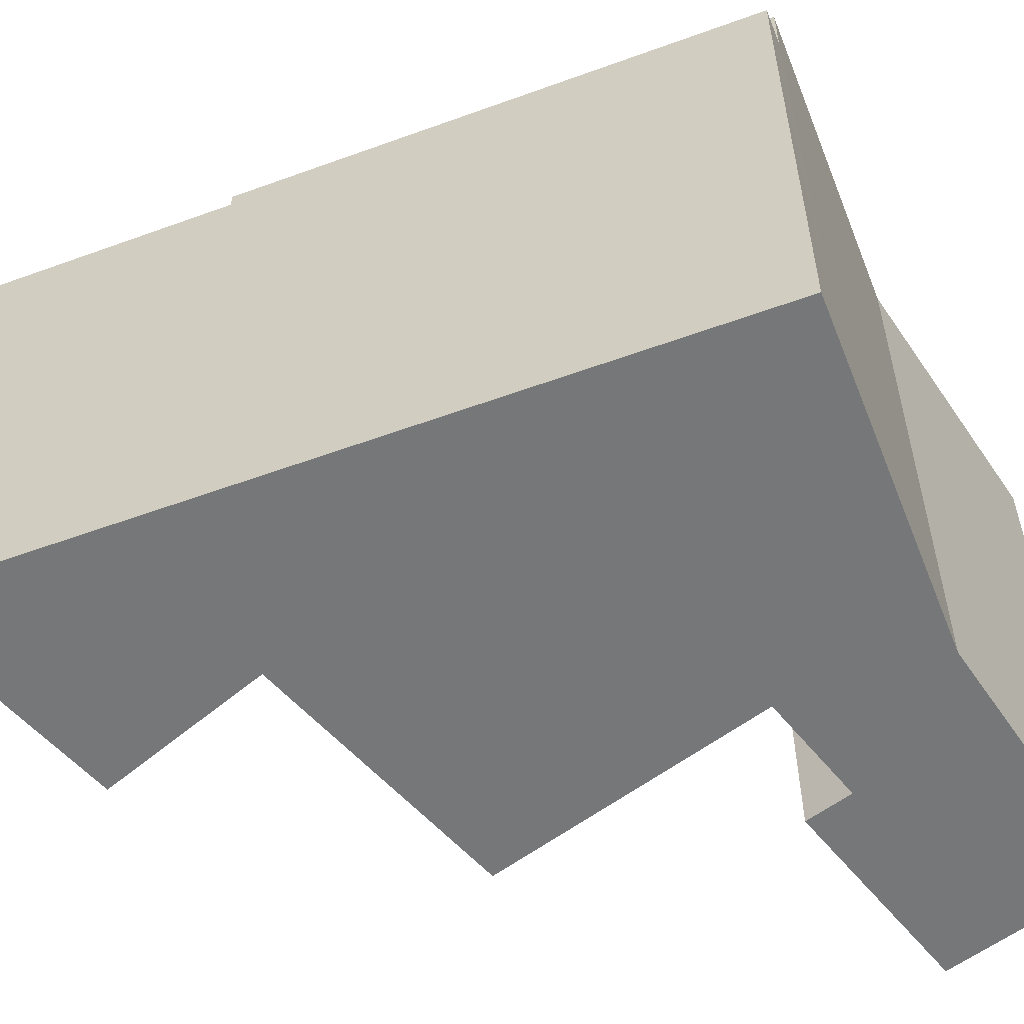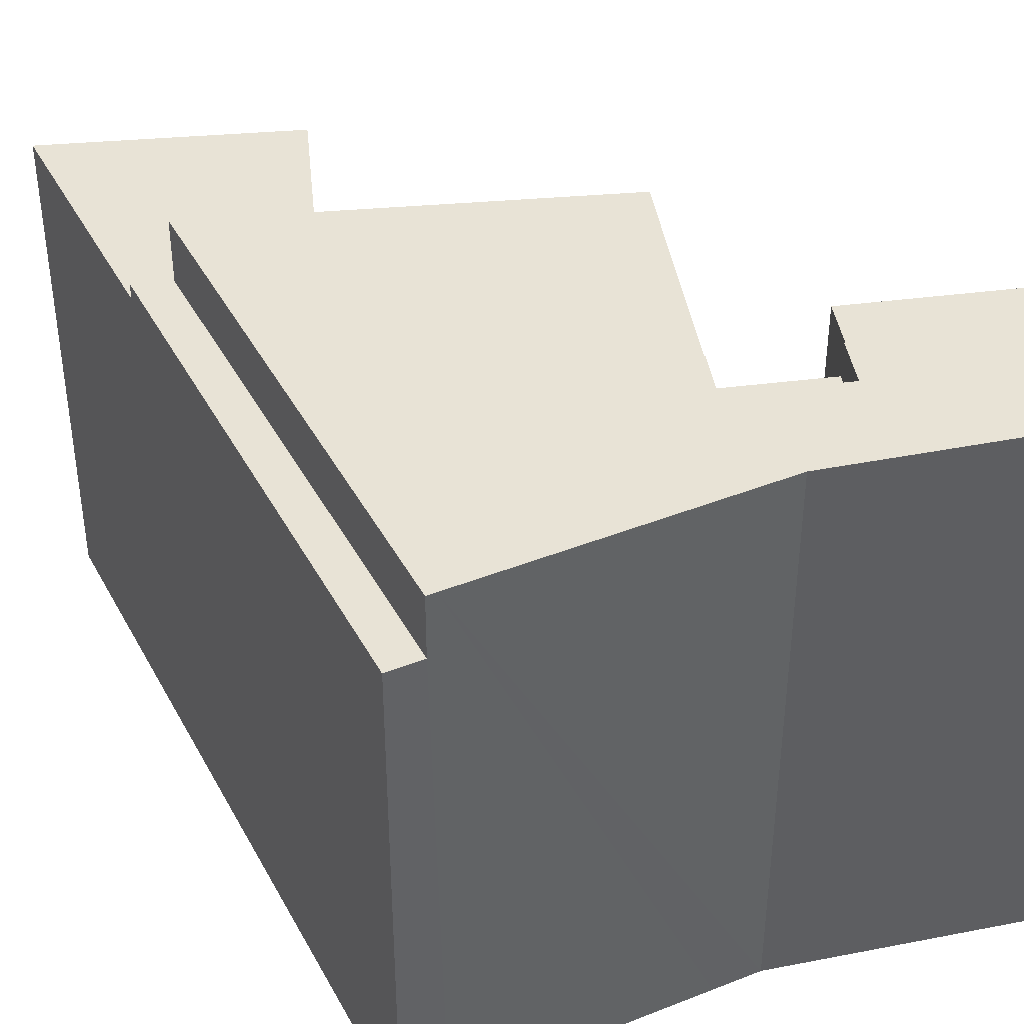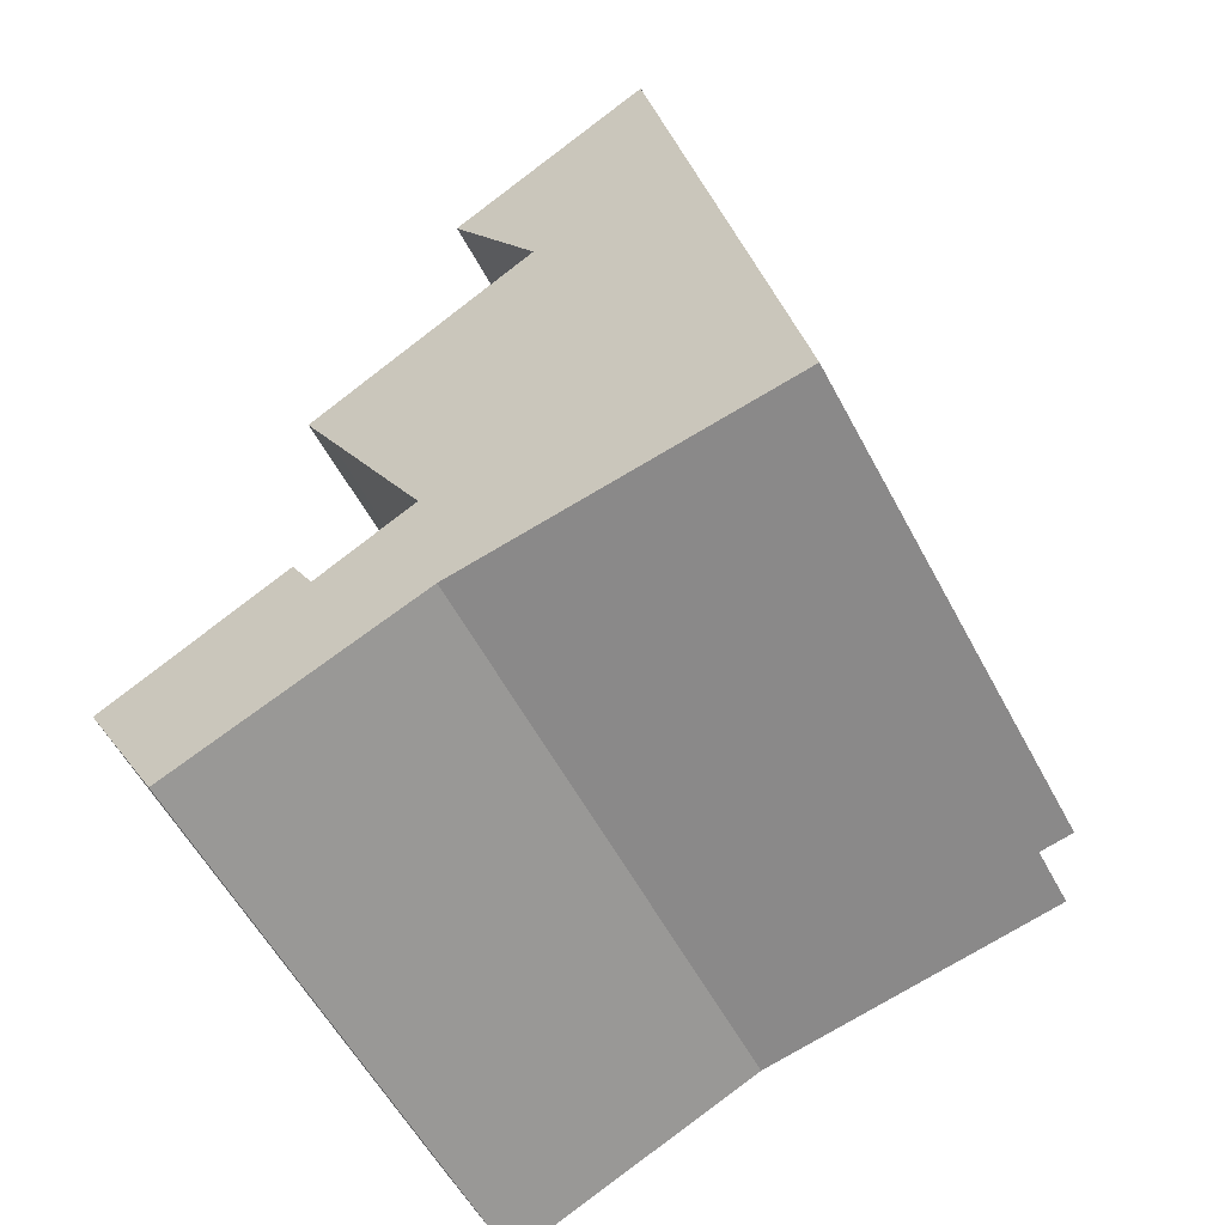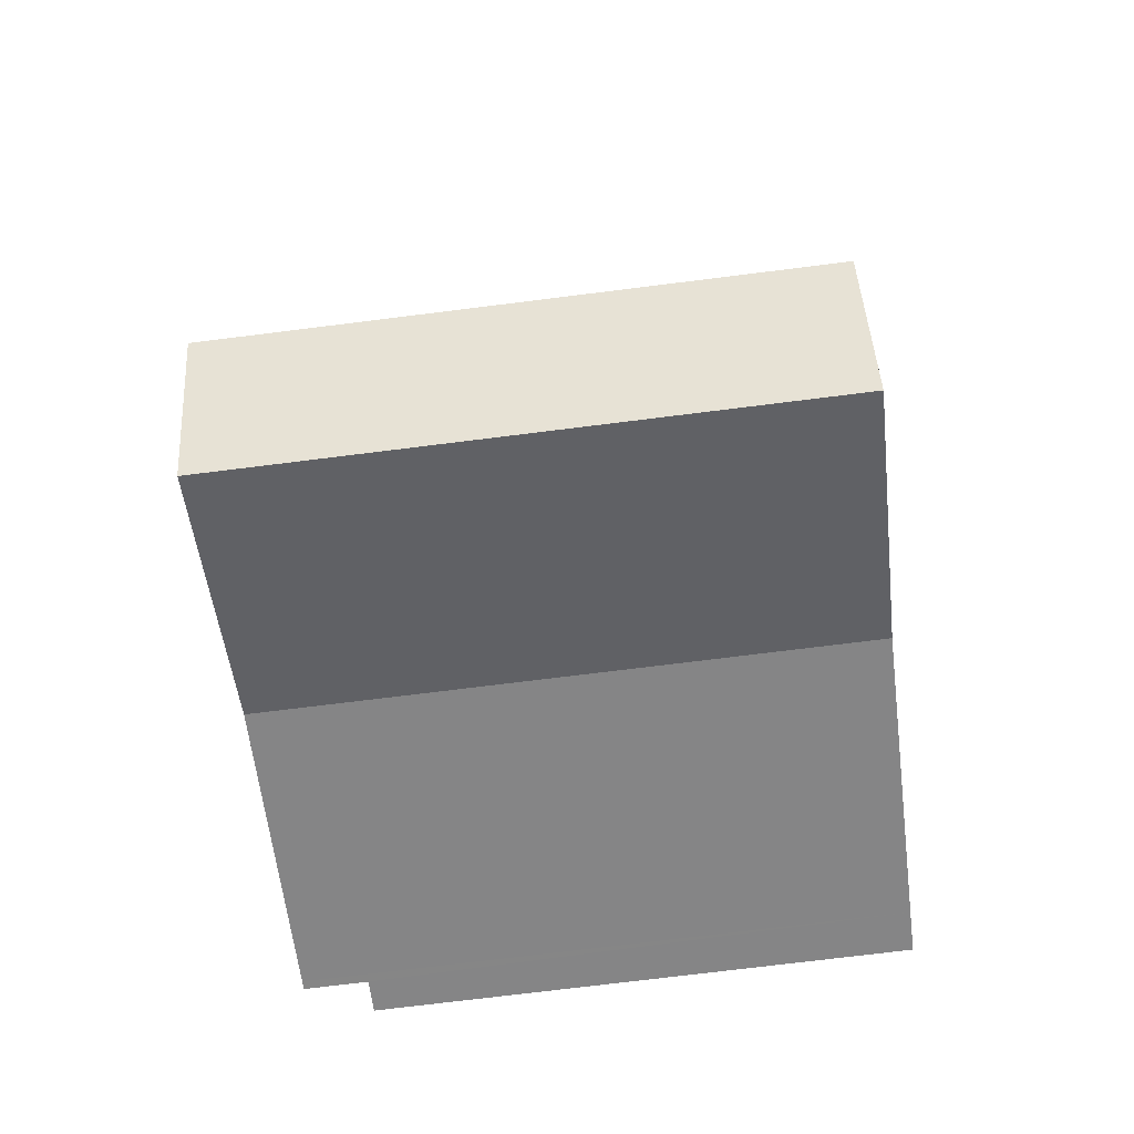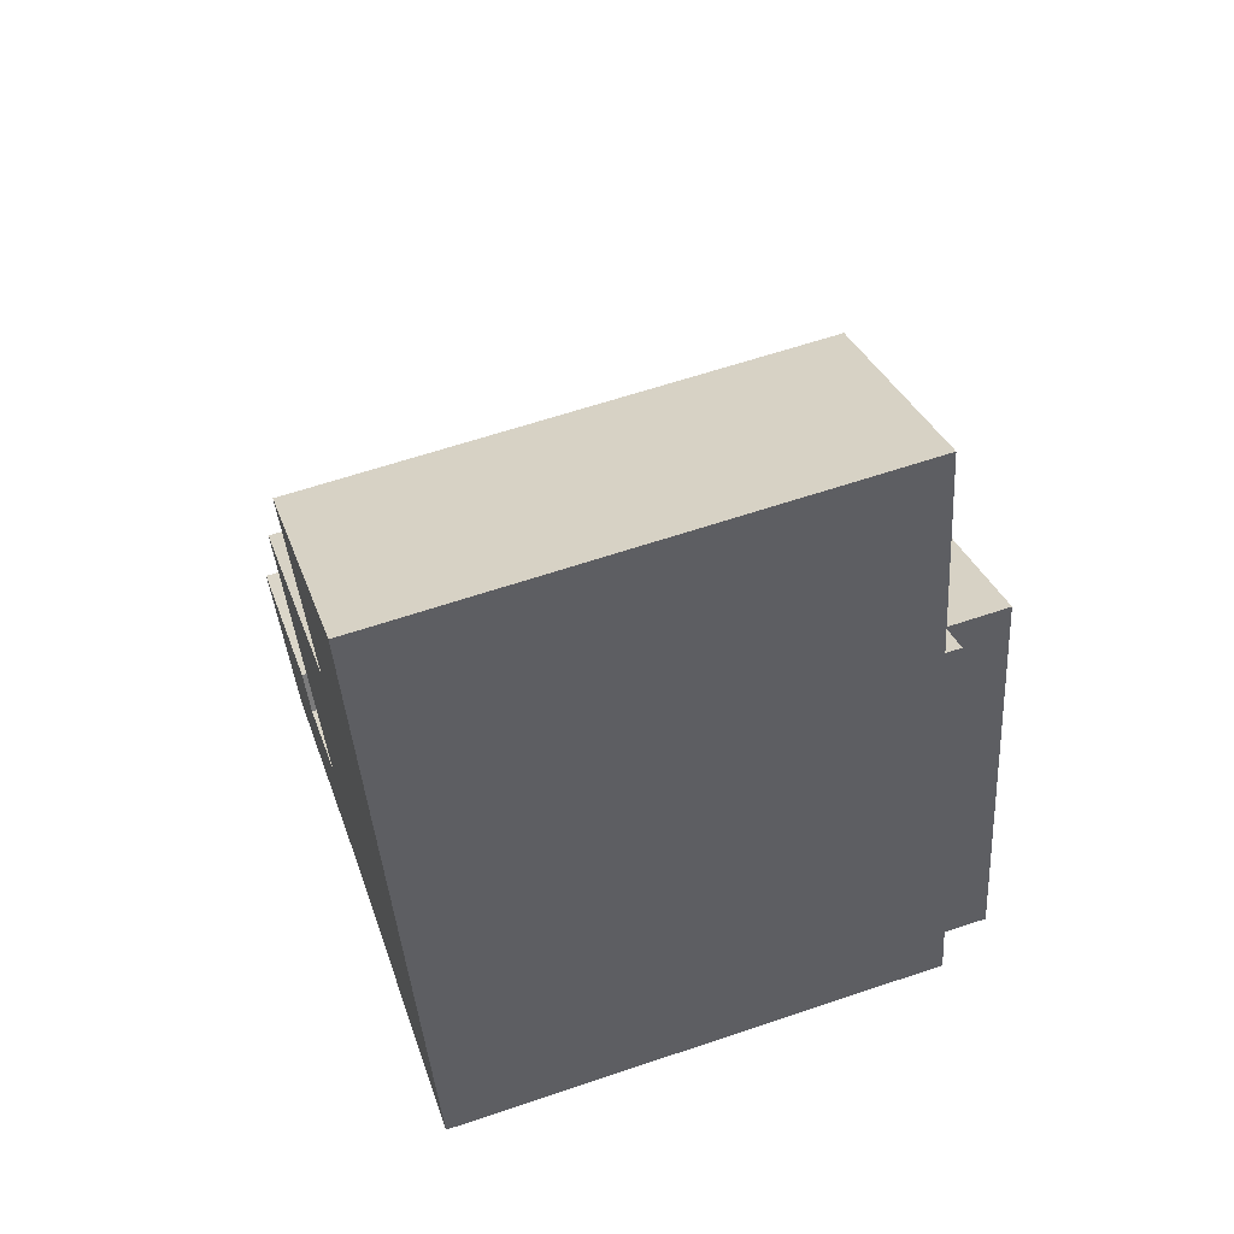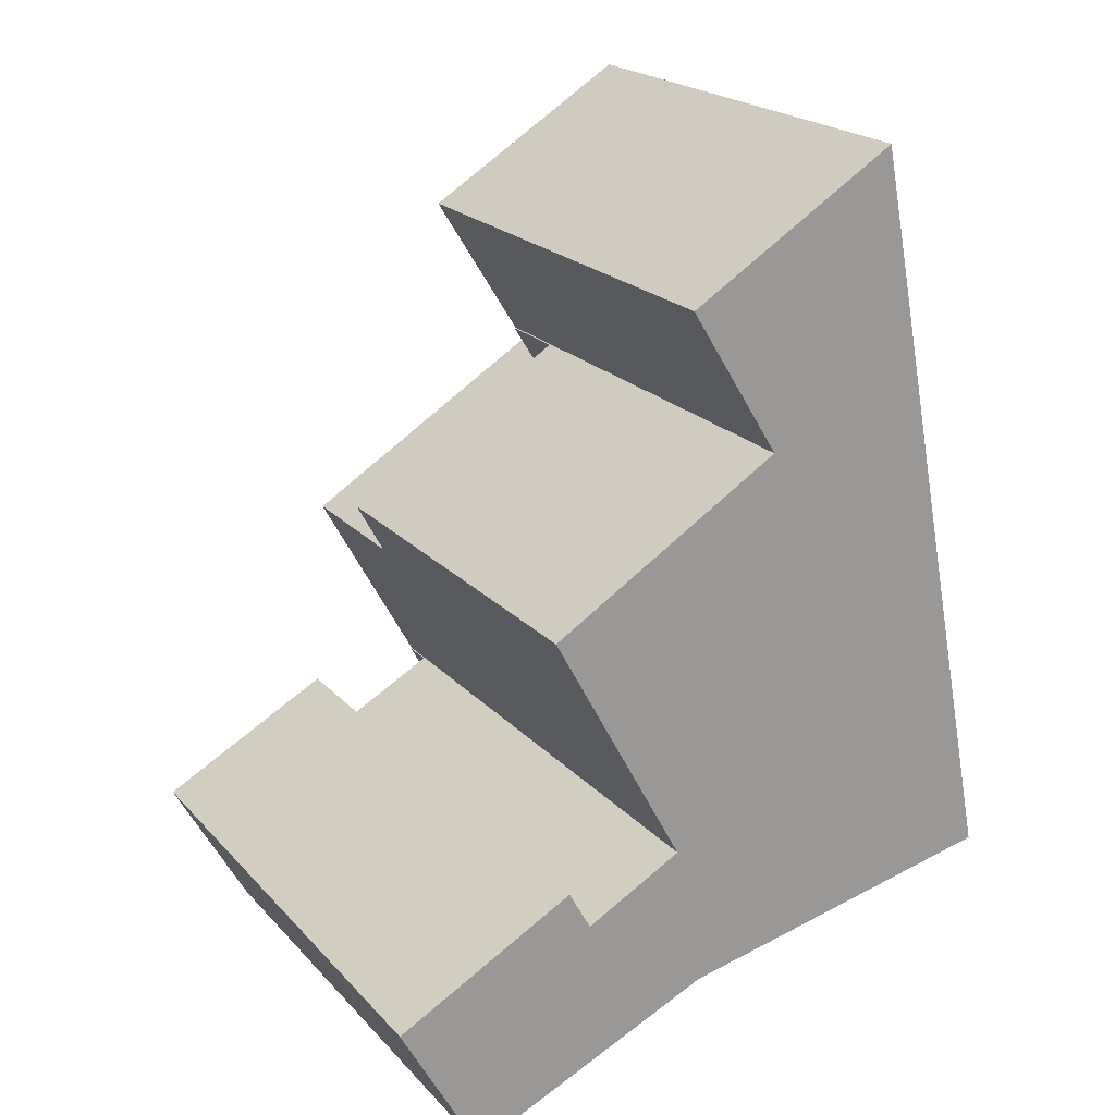
<metadata>
{"format":"obj","ext":"obj","renderer":"f3d","projection":"perspective","resolution":1024,"background":"white","views":[{"elev":-57.1,"azim":99.6,"up":"+Y"},{"elev":41.8,"azim":142.5,"up":"+Y"},{"elev":-57.3,"azim":27.8,"up":"+Z"},{"elev":-73.6,"azim":-82.9,"up":"+Z"},{"elev":61.7,"azim":71.0,"up":"+Z"},{"elev":21.1,"azim":-29.7,"up":"+Z"}]}
</metadata>
<code>
v  26.01 23.78 1.087
v  25.65 -6.184e-17 1.01
v  25.65 23.78 1.01
v  26.01 21.24 1.087
v  27.42 21.24 1.385
v  27.42 -8.481e-17 1.385
v  26.01 -6.656e-17 1.087
v  15.52 23.78 -1.13
v  13.59 9.418e-17 -1.538
v  13.59 23.78 -1.538
v  15.52 6.919e-17 -1.13
v  8.4 23.78 2.394
v  7.474 -2.503e-16 4.087
v  8.4 -1.466e-16 2.394
v  7.474 23.78 4.087
v  24.51 -9.842e-16 16.07
v  24.51 21.24 16.07
v  21.75 20.6 29.95
v  21.32 -1.967e-15 32.13
v  21.75 -1.834e-15 29.95
v  21.32 20.6 32.13
v  12.39 23.78 4.59
v  12.44 23.78 4.614
v  13.33 23.78 2.87
v  0 23.78 1.456e-15
v  1.036 23.78 0.566
v  3.352 23.78 -6.13
v  11.18 23.78 -2.616
v  8.438 23.78 2.415
v  9.372 23.78 0.704
v  8.071 23.78 12.62
v  17.76 23.78 18.57
v  8.091 23.78 12.58
v  9.101 23.78 10.73
v  9.86 23.78 9.339
v  11.52 23.78 6.299
v  22.03 23.78 21.19
v  3.352 3.754e-16 -6.13
v  0 0 0
v  22.03 21.24 21.19
v  16.44 -1.267e-15 20.69
v  6.87 17.38 14.82
v  6.87 -9.074e-16 14.82
v  16.48 -1.269e-15 20.72
v  16.44 17.38 20.69
v  16.48 20.6 20.72
v  16.44 20.6 20.69
v  12.44 -2.825e-16 4.614
v  12.39 22.41 4.59
v  8.438 22.41 2.415
v  8.438 -1.479e-16 2.415
v  12.39 -2.811e-16 4.59
v  9.372 22.41 0.704
v  13.33 22.41 2.87
v  23.33 20.6 21.99
v  22.03 20.6 21.19
v  23.33 21.24 21.99
v  17.76 17.38 18.57
v  8.071 17.38 12.62
v  17.76 20.6 18.57
v  8.071 -7.726e-16 12.62
v  8.091 -7.704e-16 12.58
v  9.101 -6.57e-16 10.73
v  9.86 -5.718e-16 9.339
v  11.52 -3.857e-16 6.299
v  11.18 1.602e-16 -2.616
v  22.28 -1.672e-15 27.3
v  22.28 20.6 27.3
v  23.33 -1.346e-15 21.99
v  23.85 -1.187e-15 19.38
v  23.85 21.24 19.38
v  24.37 -1.025e-15 16.74
v  24.37 21.24 16.74
v  12.98 20.6 26.35
v  14.4 -1.474e-15 24.07
v  12.98 -1.614e-15 26.35
v  14.4 20.6 24.07
v  20.02 -1.918e-15 31.32
v  12.69 20.6 26.82
v  12.69 -1.642e-15 26.82
v  20.57 -1.939e-15 31.66
v  20.02 20.6 31.32
v  20.57 20.6 31.66
v  1.036 -3.466e-17 0.566
g defaultobject
f 1 2 3
f 2 1 4
f 2 4 5
f 2 5 6
f 2 6 7
f 8 9 10
f 9 8 3
f 9 3 11
f 11 3 2
f 12 13 14
f 13 12 15
f 5 16 6
f 16 5 17
f 18 19 20
f 19 18 21
f 22 23 24
f 25 26 27
f 28 27 26
f 12 28 26
f 15 12 26
f 29 28 12
f 30 28 29
f 24 28 30
f 10 28 24
f 8 10 24
f 31 32 33
f 34 33 32
f 35 34 32
f 36 35 32
f 23 36 32
f 24 23 32
f 8 24 32
f 3 8 32
f 37 3 32
f 1 3 37
f 25 38 39
f 38 25 27
f 1 40 4
f 40 1 37
f 41 42 43
f 42 41 44
f 42 44 45
f 45 44 46
f 45 46 47
f 48 49 50
f 49 48 23
f 49 23 22
f 51 12 14
f 12 51 50
f 50 51 52
f 50 52 48
f 12 50 29
f 24 53 54
f 53 24 30
f 55 40 56
f 40 55 57
f 58 31 59
f 31 58 60
f 31 60 32
f 32 60 56
f 32 56 40
f 32 40 37
f 42 61 43
f 61 42 62
f 62 42 63
f 63 42 64
f 64 42 65
f 65 42 59
f 65 59 36
f 36 59 33
f 33 59 31
f 36 33 34
f 36 34 35
f 28 38 27
f 38 28 10
f 38 10 66
f 66 10 9
f 36 48 65
f 48 36 23
f 67 18 20
f 18 67 68
f 68 67 69
f 68 69 55
f 55 69 70
f 55 70 57
f 57 70 71
f 71 70 72
f 71 72 73
f 74 75 76
f 75 74 77
f 78 79 80
f 79 78 81
f 79 81 19
f 79 19 82
f 82 19 21
f 82 21 83
f 71 40 57
f 40 71 4
f 4 71 73
f 4 73 17
f 4 17 5
f 17 72 16
f 72 17 73
f 22 54 49
f 54 22 24
f 77 44 75
f 44 77 46
f 45 59 42
f 59 45 58
f 47 58 45
f 58 47 60
f 79 76 80
f 76 79 74
f 30 50 53
f 50 30 29
f 26 39 84
f 39 26 25
f 15 84 13
f 84 15 26
f 54 50 49
f 50 54 53
f 18 83 21
f 83 18 82
f 82 18 79
f 79 18 74
f 74 18 77
f 77 18 68
f 77 68 46
f 46 68 55
f 46 55 47
f 47 55 60
f 60 55 56
f 16 7 6
f 7 16 2
f 2 16 11
f 11 16 9
f 9 16 66
f 66 16 38
f 38 16 72
f 38 72 48
f 38 48 52
f 38 52 51
f 38 51 14
f 38 14 39
f 39 14 84
f 84 14 13
f 70 48 72
f 48 70 65
f 65 70 69
f 65 69 64
f 64 69 67
f 64 67 63
f 63 67 44
f 44 67 20
f 44 20 75
f 75 20 19
f 75 19 81
f 75 81 78
f 75 78 76
f 76 78 80
f 44 62 63
f 62 44 41
f 62 41 43
f 62 43 61

</code>
